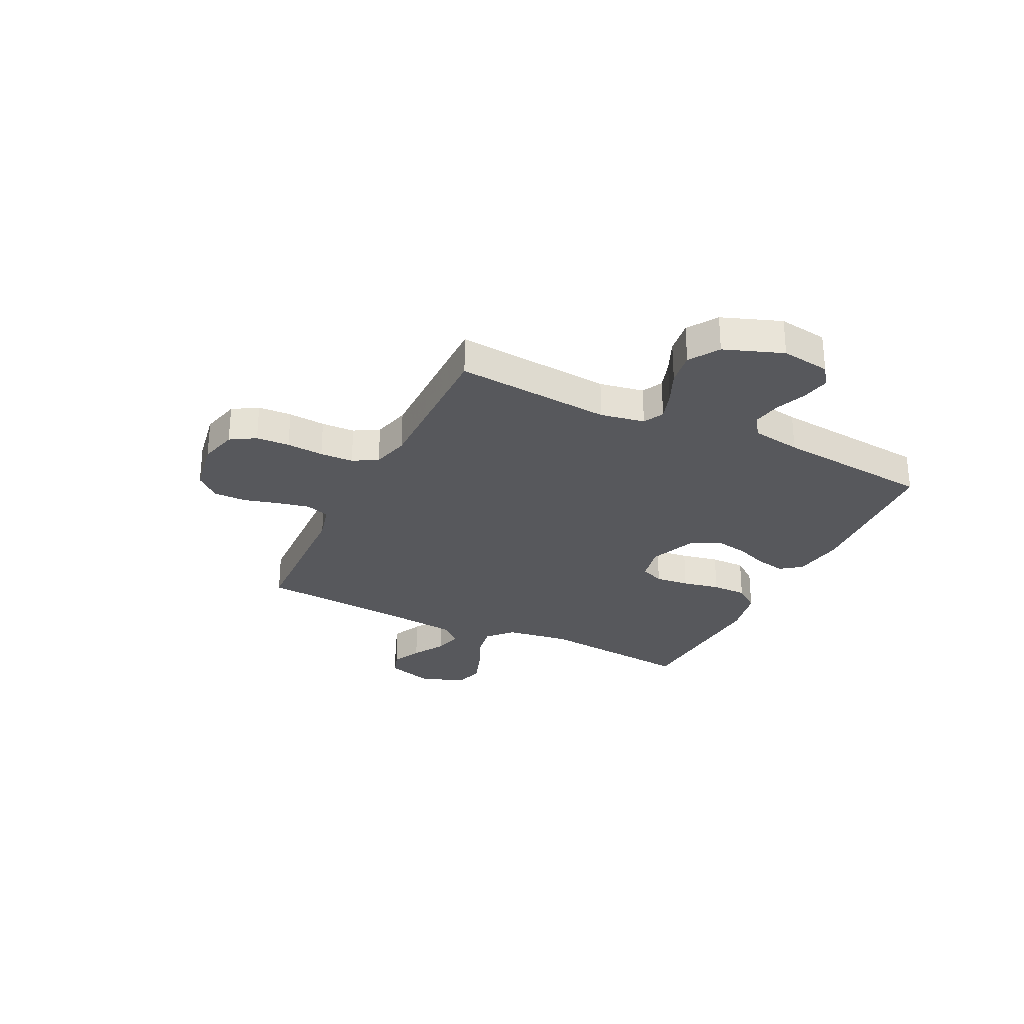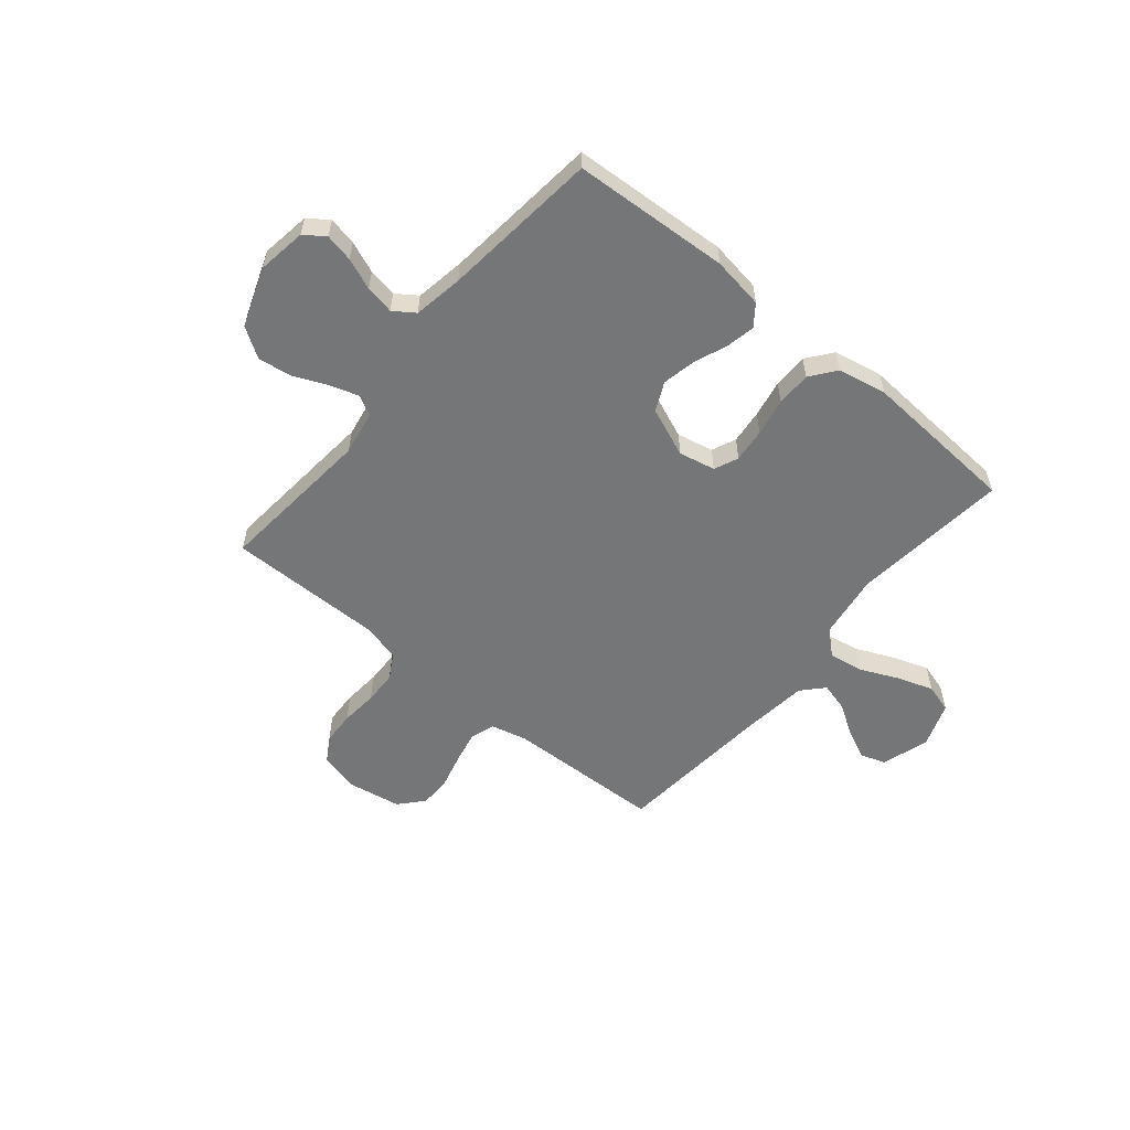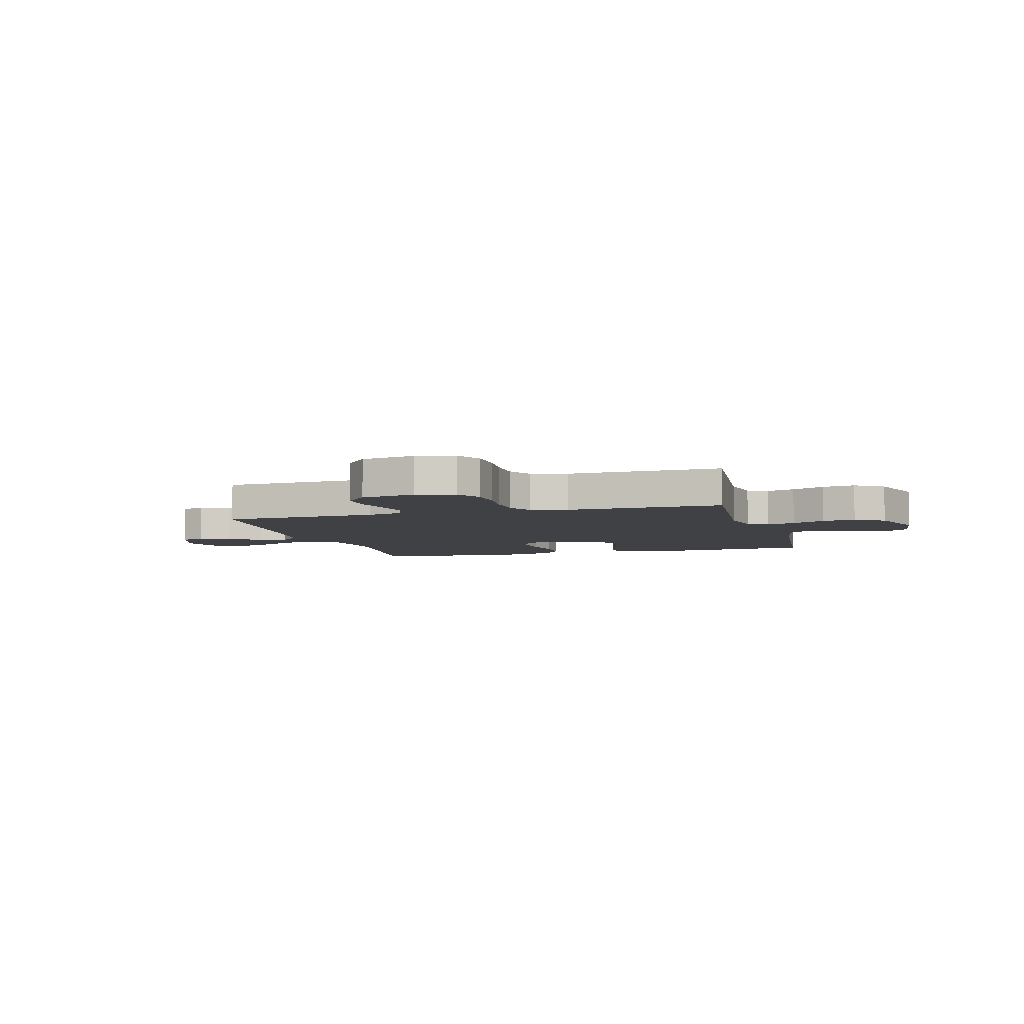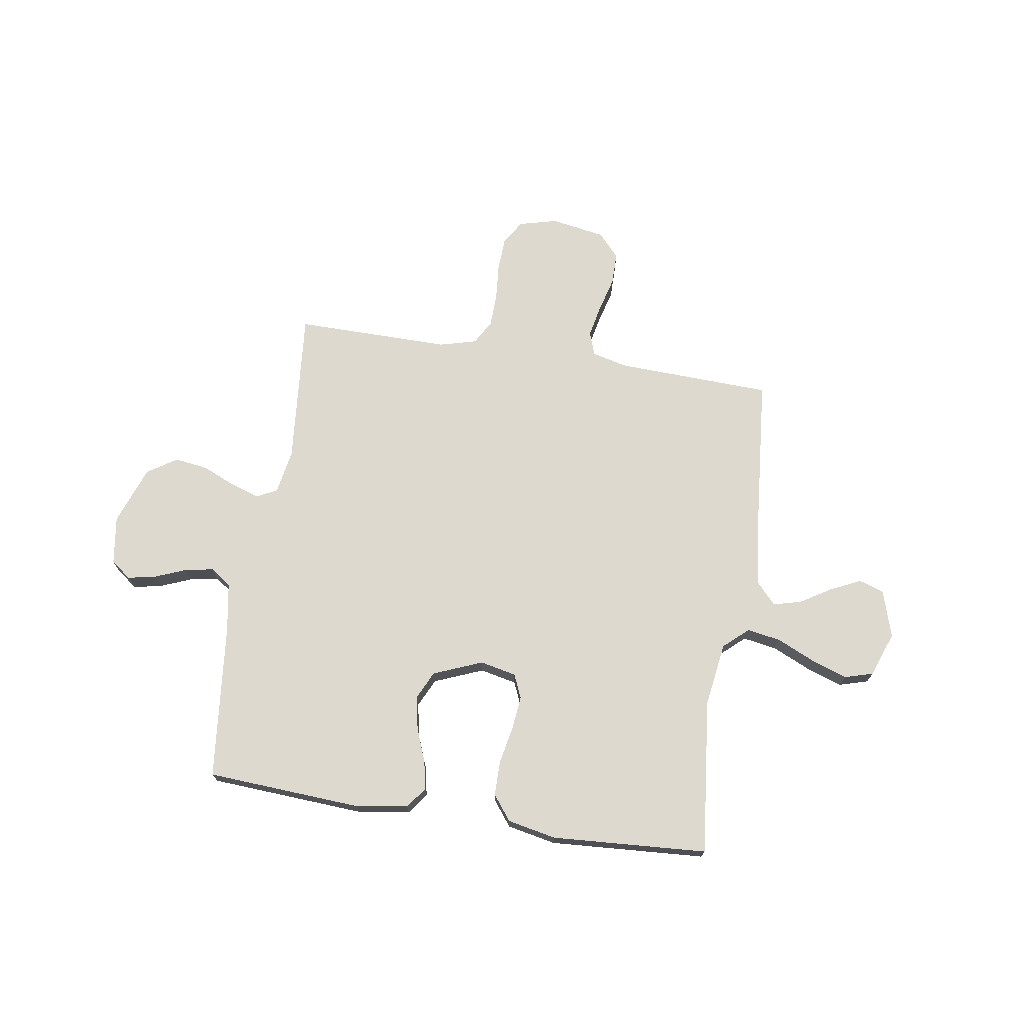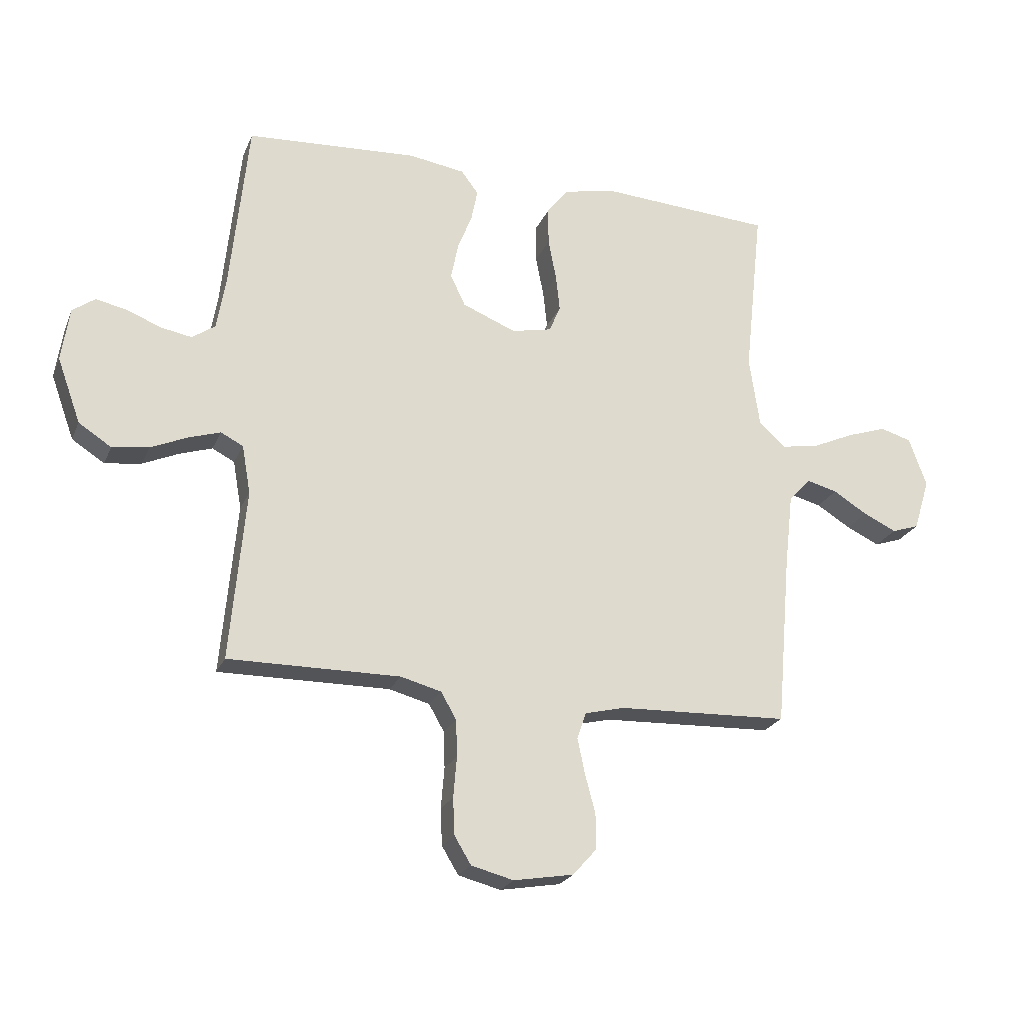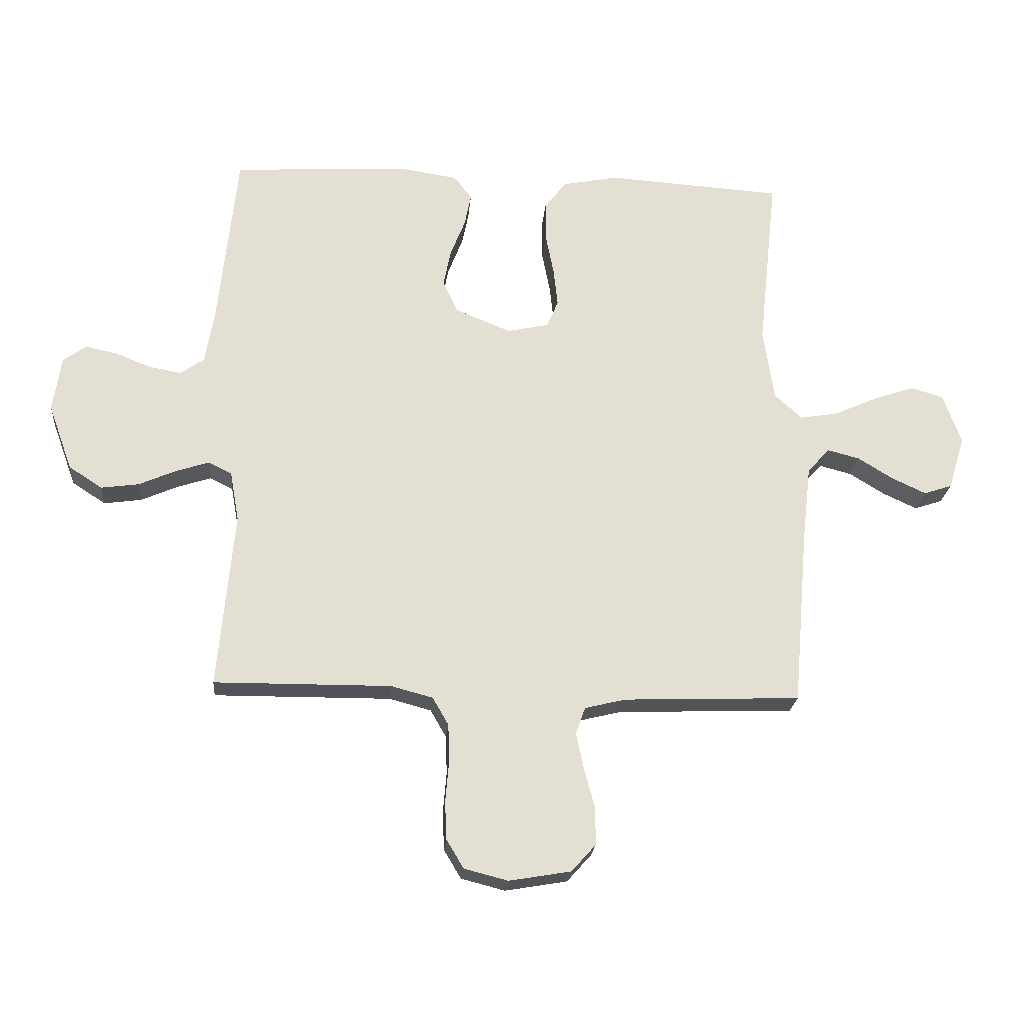
<metadata>
{"format":"obj","ext":"obj","renderer":"f3d","projection":"perspective","resolution":1024,"background":"white","views":[{"elev":-28.5,"azim":-115.9,"up":"+Y"},{"elev":-56.8,"azim":-39.8,"up":"+Y"},{"elev":-5.8,"azim":-164.2,"up":"+Y"},{"elev":71.8,"azim":8.9,"up":"+Y"},{"elev":-22.9,"azim":-18.8,"up":"+Z"},{"elev":-22.7,"azim":-4.9,"up":"+Z"}]}
</metadata>
<code>
v 0.5 0.07 -0.5
v 0.2 0.07 -0.511
v 0.131 0.07 -0.528
v 0.115 0.07 -0.574
v 0.128 0.07 -0.636
v 0.146 0.07 -0.704
v 0.146 0.07 -0.766
v 0.105 0.07 -0.812
v 0 0.07 -0.83
v -0.074 0.07 -0.811
v -0.103 0.07 -0.763
v -0.106 0.07 -0.699
v -0.1 0.07 -0.628
v -0.102 0.07 -0.564
v -0.129 0.07 -0.517
v -0.2 0.07 -0.498
v -0.5 0.07 -0.5
v -0.473 0.07 -0.2
v -0.488 0.07 -0.115
v -0.527 0.07 -0.095
v -0.583 0.07 -0.113
v -0.647 0.07 -0.141
v -0.711 0.07 -0.15
v -0.768 0.07 -0.113
v -0.809 0.07 0
v -0.795 0.07 0.094
v -0.756 0.07 0.122
v -0.702 0.07 0.111
v -0.642 0.07 0.087
v -0.587 0.07 0.077
v -0.547 0.07 0.105
v -0.531 0.07 0.2
v -0.5 0.07 0.5
v -0.2 0.07 0.518
v -0.101 0.07 0.503
v -0.071 0.07 0.463
v -0.082 0.07 0.408
v -0.107 0.07 0.344
v -0.12 0.07 0.28
v -0.094 0.07 0.225
v 0 0.07 0.187
v 0.07 0.07 0.202
v 0.09 0.07 0.248
v 0.083 0.07 0.313
v 0.069 0.07 0.385
v 0.069 0.07 0.452
v 0.106 0.07 0.5
v 0.2 0.07 0.519
v 0.5 0.07 0.5
v 0.468 0.07 0.2
v 0.486 0.07 0.076
v 0.533 0.07 0.034
v 0.598 0.07 0.045
v 0.671 0.07 0.078
v 0.741 0.07 0.102
v 0.796 0.07 0.086
v 0.827 0.07 0
v 0.799 0.07 -0.091
v 0.751 0.07 -0.107
v 0.693 0.07 -0.08
v 0.633 0.07 -0.043
v 0.579 0.07 -0.029
v 0.541 0.07 -0.07
v 0.526 0.07 -0.2
v 0.5 0 -0.5
v 0.2 0 -0.511
v 0.131 0 -0.528
v 0.115 0 -0.574
v 0.128 0 -0.636
v 0.146 0 -0.704
v 0.146 0 -0.766
v 0.105 0 -0.812
v 0 0 -0.83
v -0.074 0 -0.811
v -0.103 0 -0.763
v -0.106 0 -0.699
v -0.1 0 -0.628
v -0.102 0 -0.564
v -0.129 0 -0.517
v -0.2 0 -0.498
v -0.5 0 -0.5
v -0.473 0 -0.2
v -0.488 0 -0.115
v -0.527 0 -0.095
v -0.583 0 -0.113
v -0.647 0 -0.141
v -0.711 0 -0.15
v -0.768 0 -0.113
v -0.809 0 0
v -0.795 0 0.094
v -0.756 0 0.122
v -0.702 0 0.111
v -0.642 0 0.087
v -0.587 0 0.077
v -0.547 0 0.105
v -0.531 0 0.2
v -0.5 0 0.5
v -0.2 0 0.518
v -0.101 0 0.503
v -0.071 0 0.463
v -0.082 0 0.408
v -0.107 0 0.344
v -0.12 0 0.28
v -0.094 0 0.225
v 0 0 0.187
v 0.07 0 0.202
v 0.09 0 0.248
v 0.083 0 0.313
v 0.069 0 0.385
v 0.069 0 0.452
v 0.106 0 0.5
v 0.2 0 0.519
v 0.5 0 0.5
v 0.468 0 0.2
v 0.486 0 0.076
v 0.533 0 0.034
v 0.598 0 0.045
v 0.671 0 0.078
v 0.741 0 0.102
v 0.796 0 0.086
v 0.827 0 0
v 0.799 0 -0.091
v 0.751 0 -0.107
v 0.693 0 -0.08
v 0.633 0 -0.043
v 0.579 0 -0.029
v 0.541 0 -0.07
v 0.526 0 -0.2
f 59 60 61
f 58 59 61
f 57 58 61
f 56 57 61
f 55 56 61
f 54 55 61
f 53 54 61
f 52 53 61 62
f 51 52 62 63
f 48 49 50
f 47 48 50
f 46 47 50
f 45 46 50
f 44 45 50
f 43 44 50 51
f 51 63 64
f 43 51 64
f 42 43 64
f 36 37 38
f 35 36 38
f 34 35 38
f 33 34 38
f 32 33 38
f 31 32 38 39
f 30 31 39 40
f 27 28 29
f 26 27 29
f 25 26 29
f 24 25 29
f 23 24 29
f 22 23 29
f 21 22 29
f 20 21 29 30
f 30 40 41
f 20 30 41
f 19 20 41
f 16 17 18
f 64 1 2
f 42 64 2
f 41 42 2
f 19 41 2
f 18 19 2
f 16 18 2
f 15 16 2
f 11 12 13
f 10 11 13
f 9 10 13
f 8 9 13
f 7 8 13
f 6 7 13
f 5 6 13
f 14 15 2 3
f 4 5 13 14
f 3 4 14
f 125 124 123
f 125 123 122
f 125 122 121
f 125 121 120
f 125 120 119
f 125 119 118
f 125 118 117
f 126 125 117 116
f 127 126 116 115
f 114 113 112
f 114 112 111
f 114 111 110
f 114 110 109
f 114 109 108
f 115 114 108 107
f 128 127 115
f 128 115 107
f 128 107 106
f 102 101 100
f 102 100 99
f 102 99 98
f 102 98 97
f 102 97 96
f 103 102 96 95
f 104 103 95 94
f 93 92 91
f 93 91 90
f 93 90 89
f 93 89 88
f 93 88 87
f 93 87 86
f 93 86 85
f 94 93 85 84
f 105 104 94
f 105 94 84
f 105 84 83
f 82 81 80
f 66 65 128
f 66 128 106
f 66 106 105
f 66 105 83
f 66 83 82
f 66 82 80
f 66 80 79
f 77 76 75
f 77 75 74
f 77 74 73
f 77 73 72
f 77 72 71
f 77 71 70
f 77 70 69
f 67 66 79 78
f 78 77 69 68
f 78 68 67
f 1 65 66 2
f 2 66 67 3
f 3 67 68 4
f 4 68 69 5
f 5 69 70 6
f 6 70 71 7
f 7 71 72 8
f 8 72 73 9
f 9 73 74 10
f 10 74 75 11
f 11 75 76 12
f 12 76 77 13
f 13 77 78 14
f 14 78 79 15
f 15 79 80 16
f 16 80 81 17
f 17 81 82 18
f 18 82 83 19
f 19 83 84 20
f 20 84 85 21
f 21 85 86 22
f 22 86 87 23
f 23 87 88 24
f 24 88 89 25
f 25 89 90 26
f 26 90 91 27
f 27 91 92 28
f 28 92 93 29
f 29 93 94 30
f 30 94 95 31
f 31 95 96 32
f 32 96 97 33
f 33 97 98 34
f 34 98 99 35
f 35 99 100 36
f 36 100 101 37
f 37 101 102 38
f 38 102 103 39
f 39 103 104 40
f 40 104 105 41
f 41 105 106 42
f 42 106 107 43
f 43 107 108 44
f 44 108 109 45
f 45 109 110 46
f 46 110 111 47
f 47 111 112 48
f 48 112 113 49
f 49 113 114 50
f 50 114 115 51
f 51 115 116 52
f 52 116 117 53
f 53 117 118 54
f 54 118 119 55
f 55 119 120 56
f 56 120 121 57
f 57 121 122 58
f 58 122 123 59
f 59 123 124 60
f 60 124 125 61
f 61 125 126 62
f 62 126 127 63
f 63 127 128 64
f 64 128 65 1

</code>
